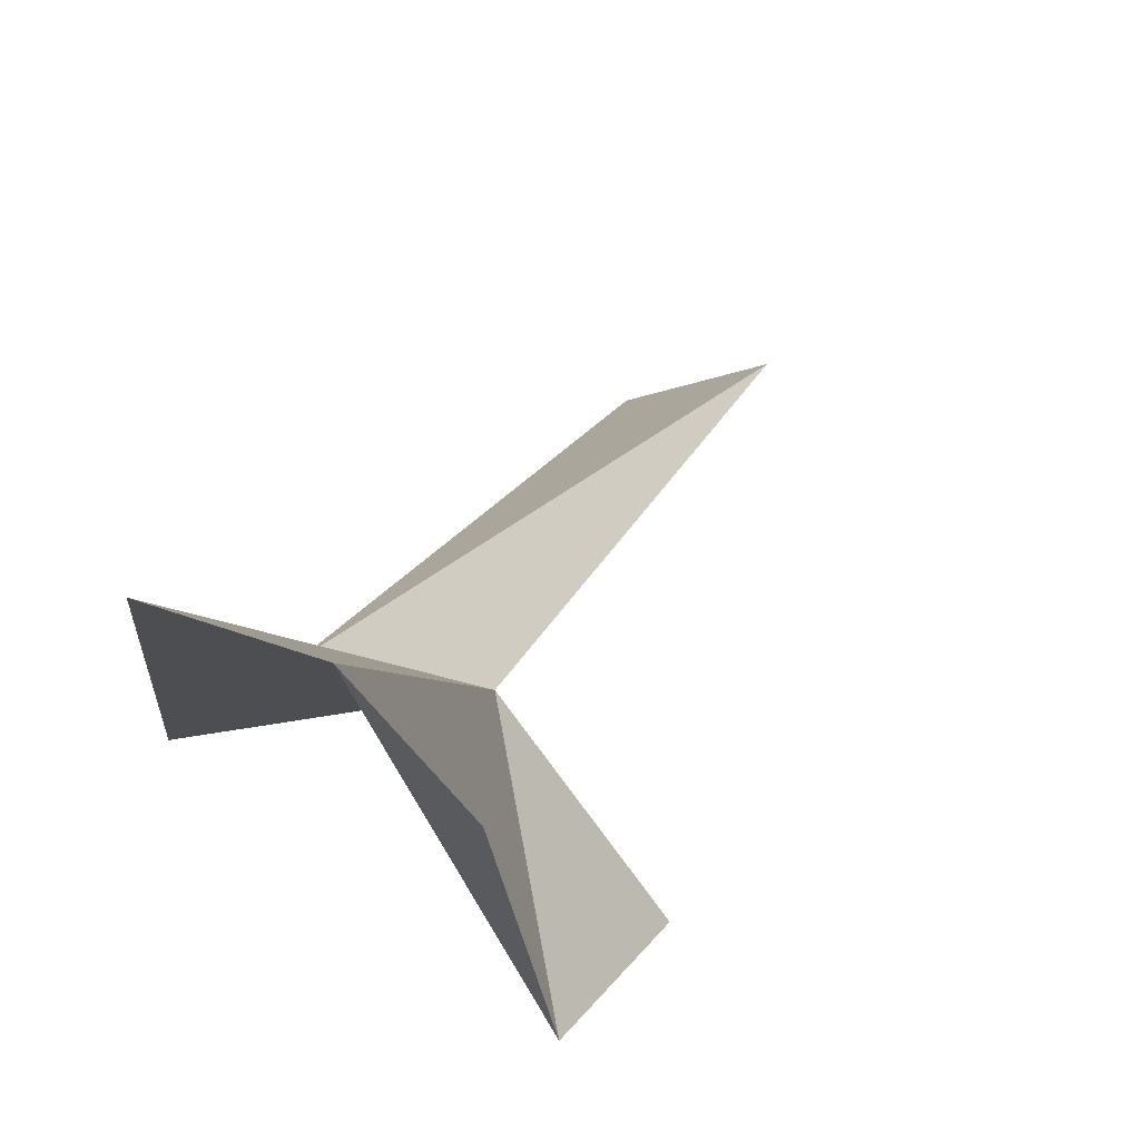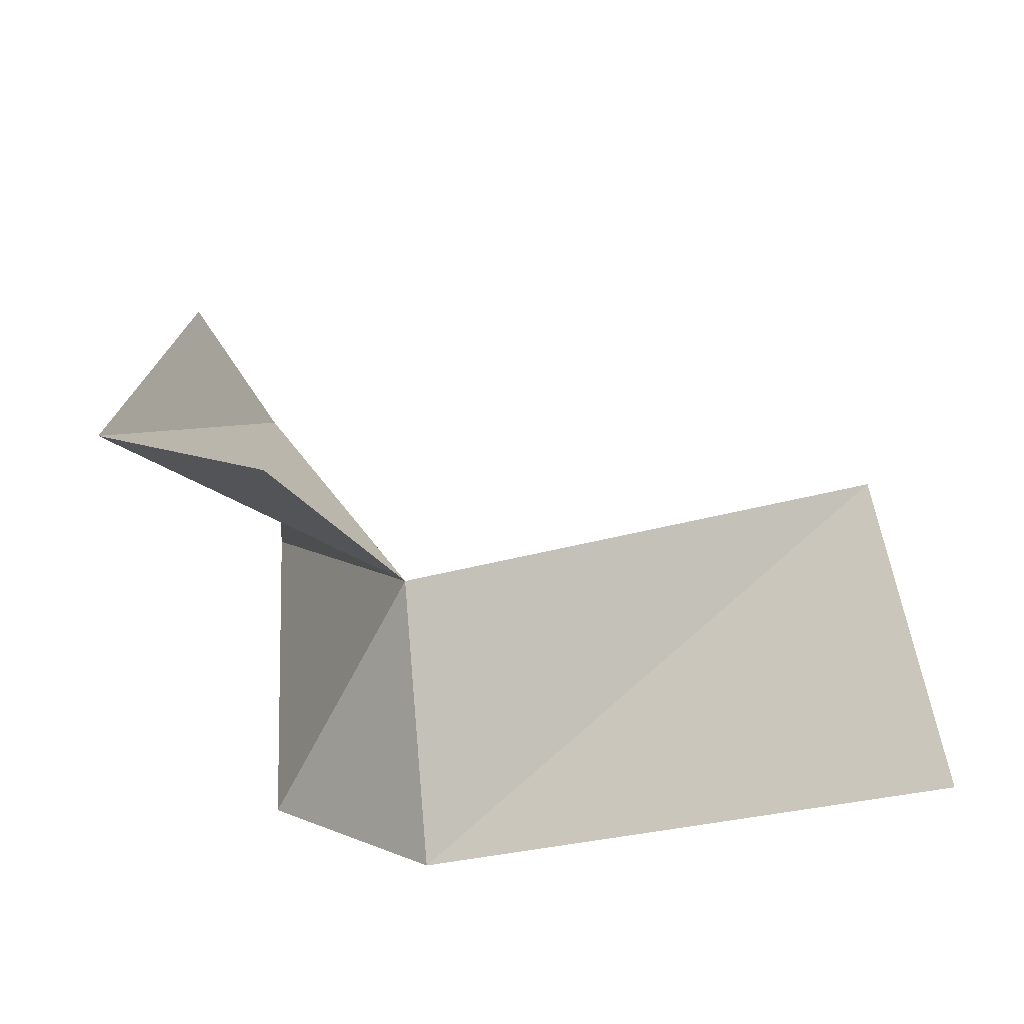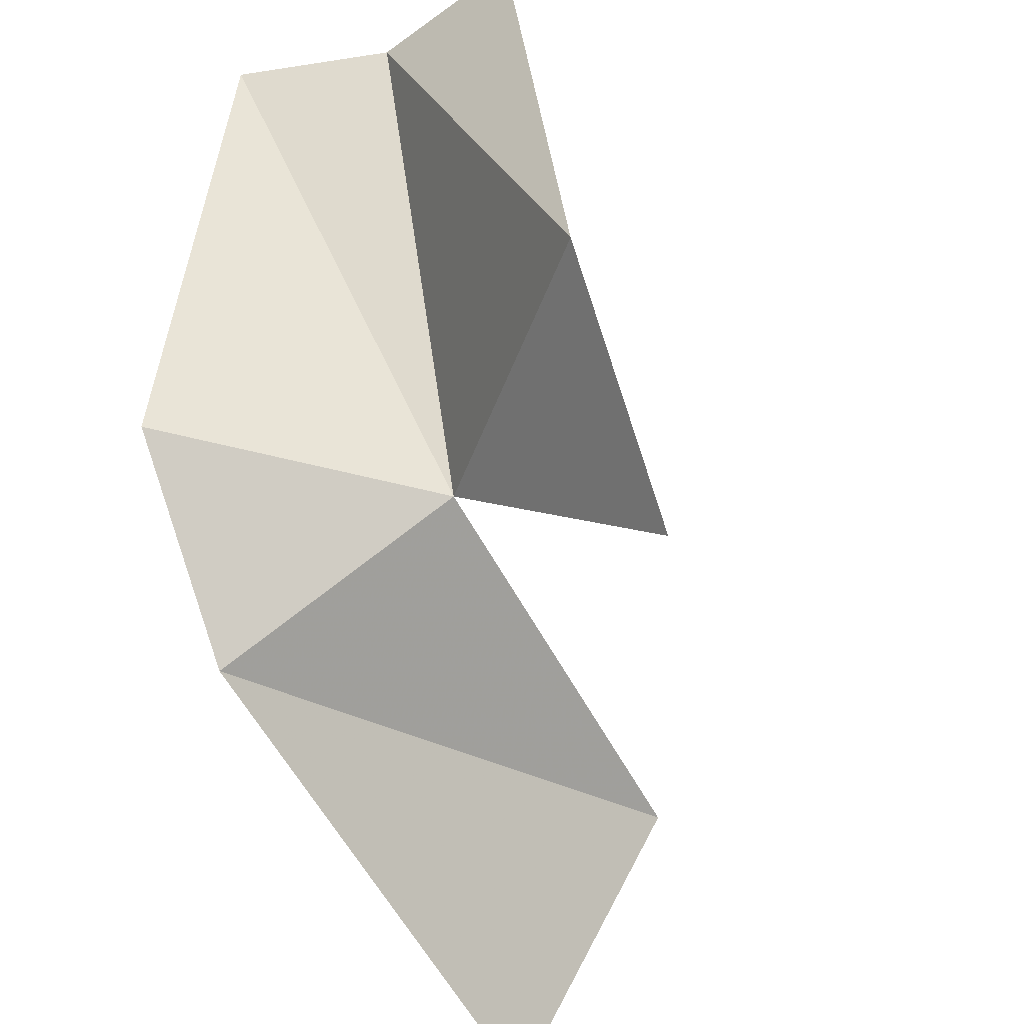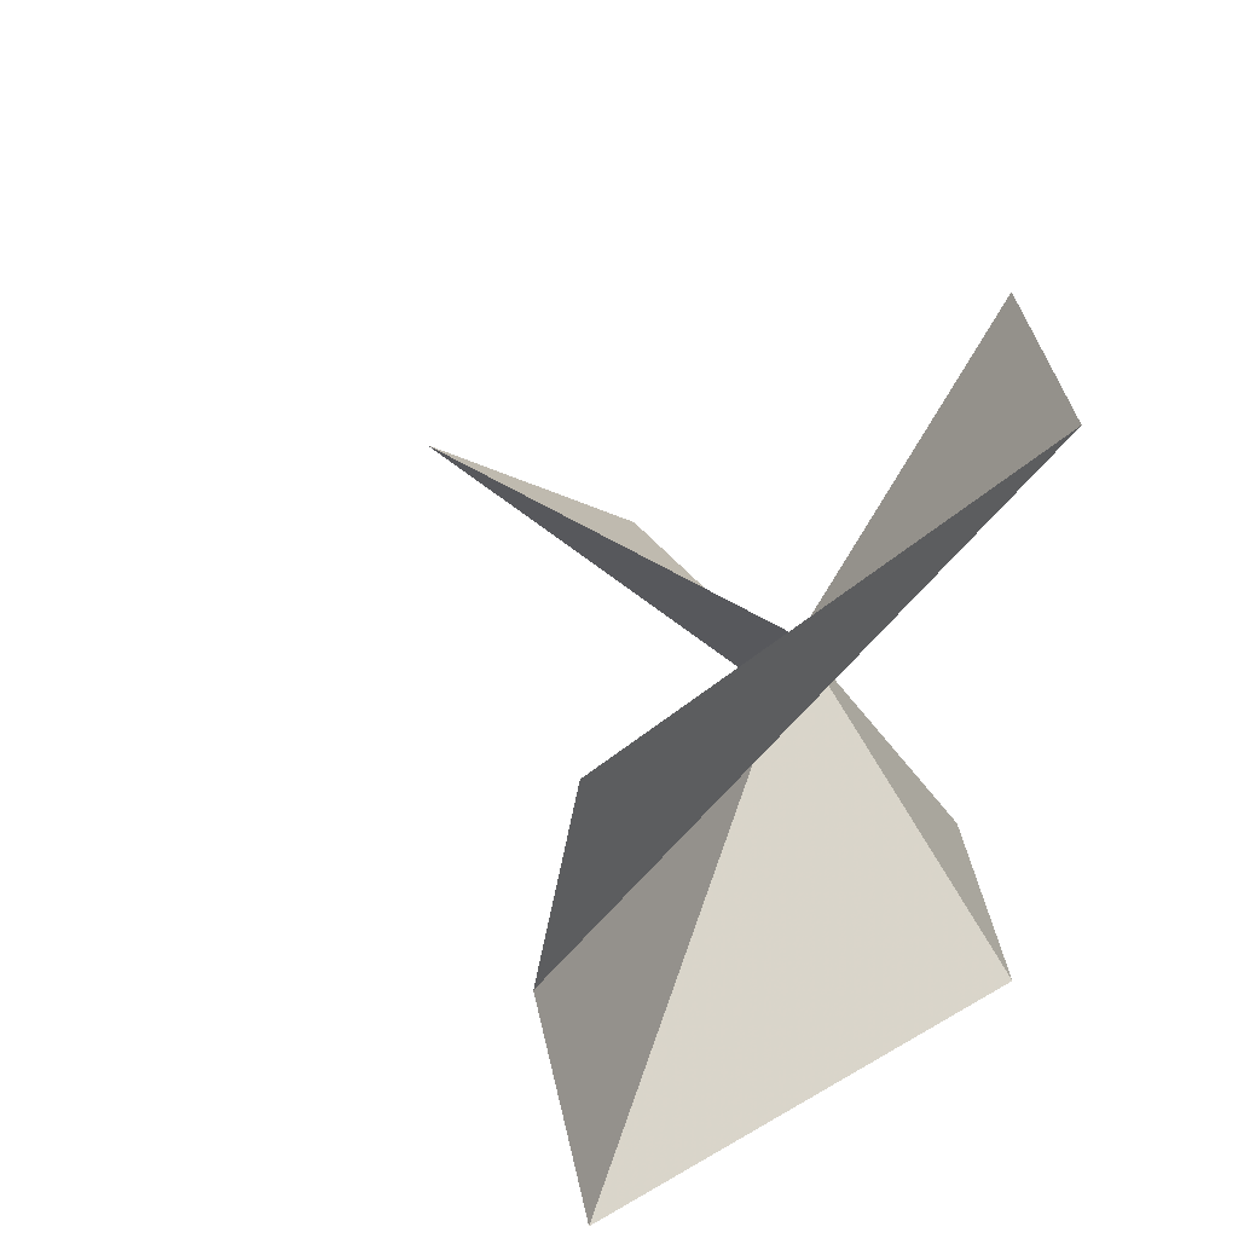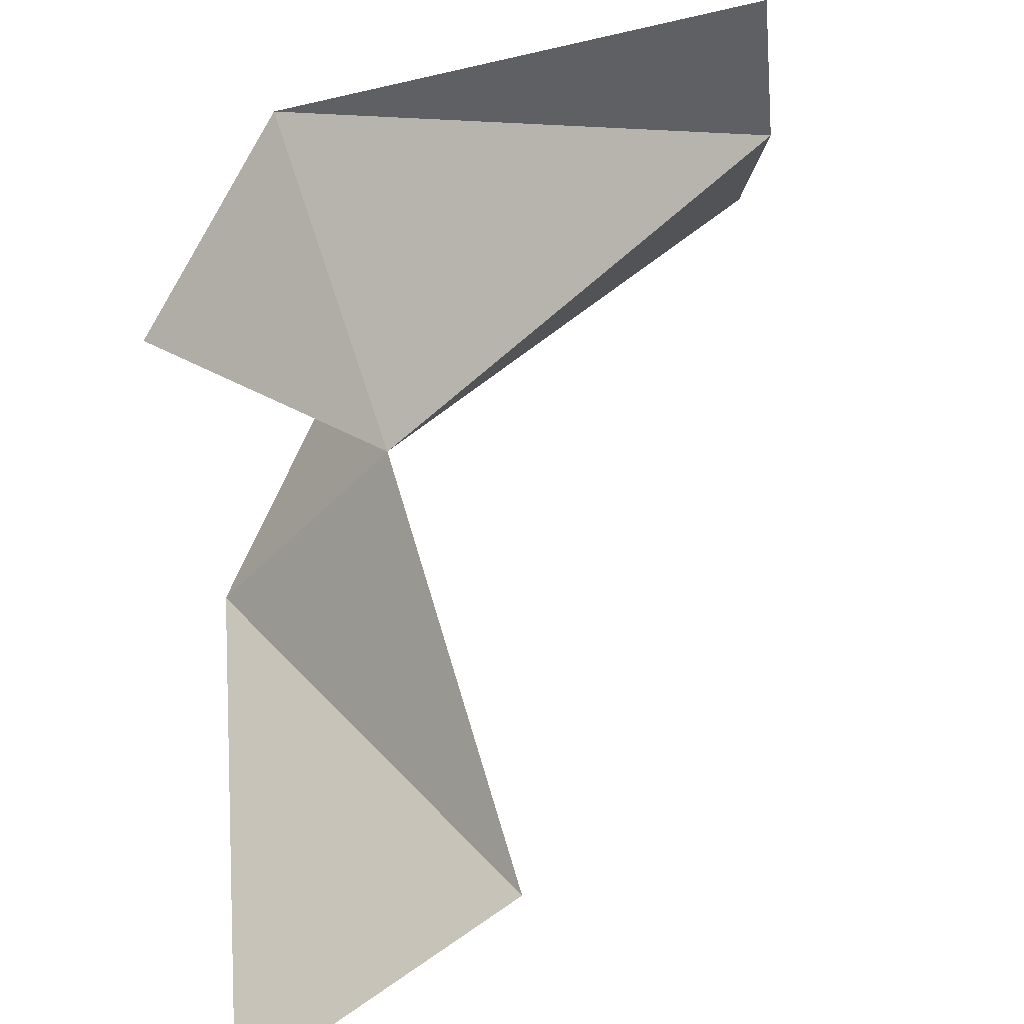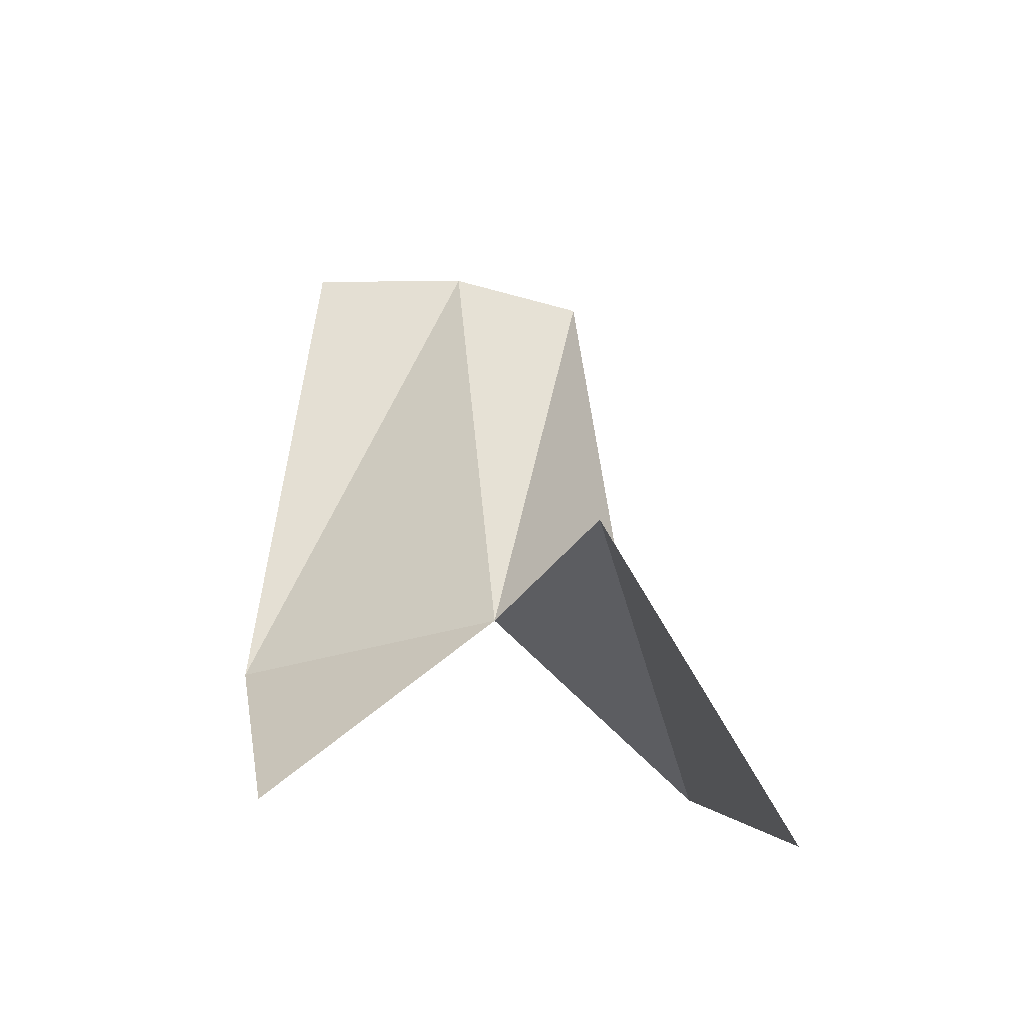
<metadata>
{"format":"obj","ext":"obj","renderer":"f3d","projection":"perspective","resolution":1024,"background":"white","views":[{"elev":67.9,"azim":-55.6,"up":"+Y"},{"elev":-64.1,"azim":16.5,"up":"+Y"},{"elev":-44.9,"azim":-63.9,"up":"+Y"},{"elev":25.6,"azim":-139.2,"up":"+Z"},{"elev":58.7,"azim":65.4,"up":"+Z"},{"elev":-22.8,"azim":77.1,"up":"+Y"}]}
</metadata>
<code>
g Learn_10_0x46ACB28_0
v 39.06 -21.25 291.5
v 39.06 -28.59 294.5
v 39.06 -28.59 288.5
v 39.06 -27.07 294.5
v 39.06 -26.3 288.5
v 29.76 -23.47 295.6
v 30.61 -19.91 291.3
v 29.87 -23.01 287.3
v 28.88 -28.57 288.1
v 28.87 -28.57 294.4
v 26.3 -19.91 295.6
v 26.77 -19.91 287.3
v 22.5 -20.05 288.1
v 22.47 -20.05 294.4
v 26.5 -10.71 294.3
v 27.21 -10.71 291.4
v 26.41 -10.71 288.5
f 8 1 7
f 5 1 8
f 16 11 15
f 7 11 16
f 17 7 16
f 12 7 17
f 7 6 11
f 8 7 12

</code>
